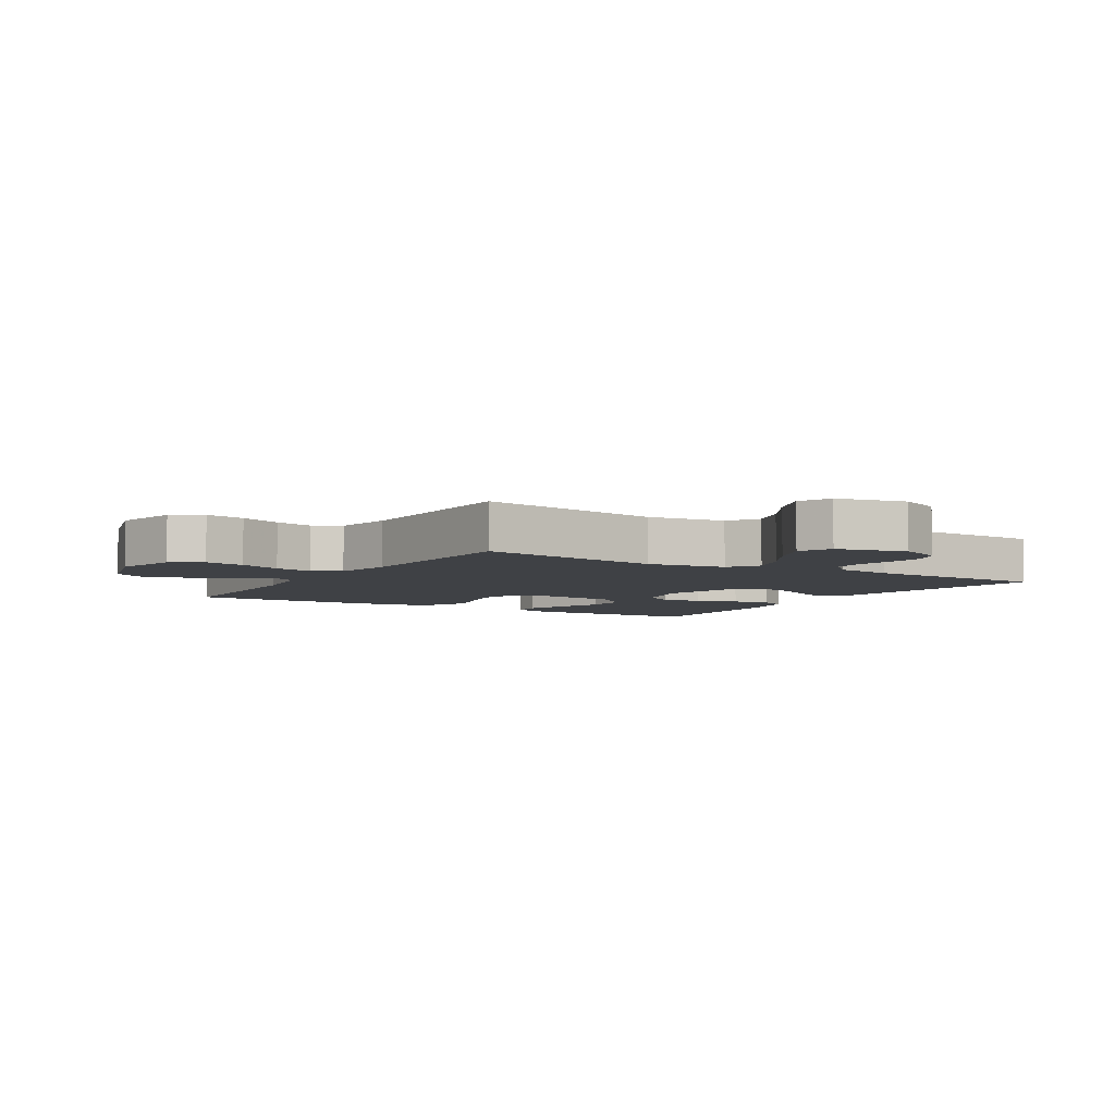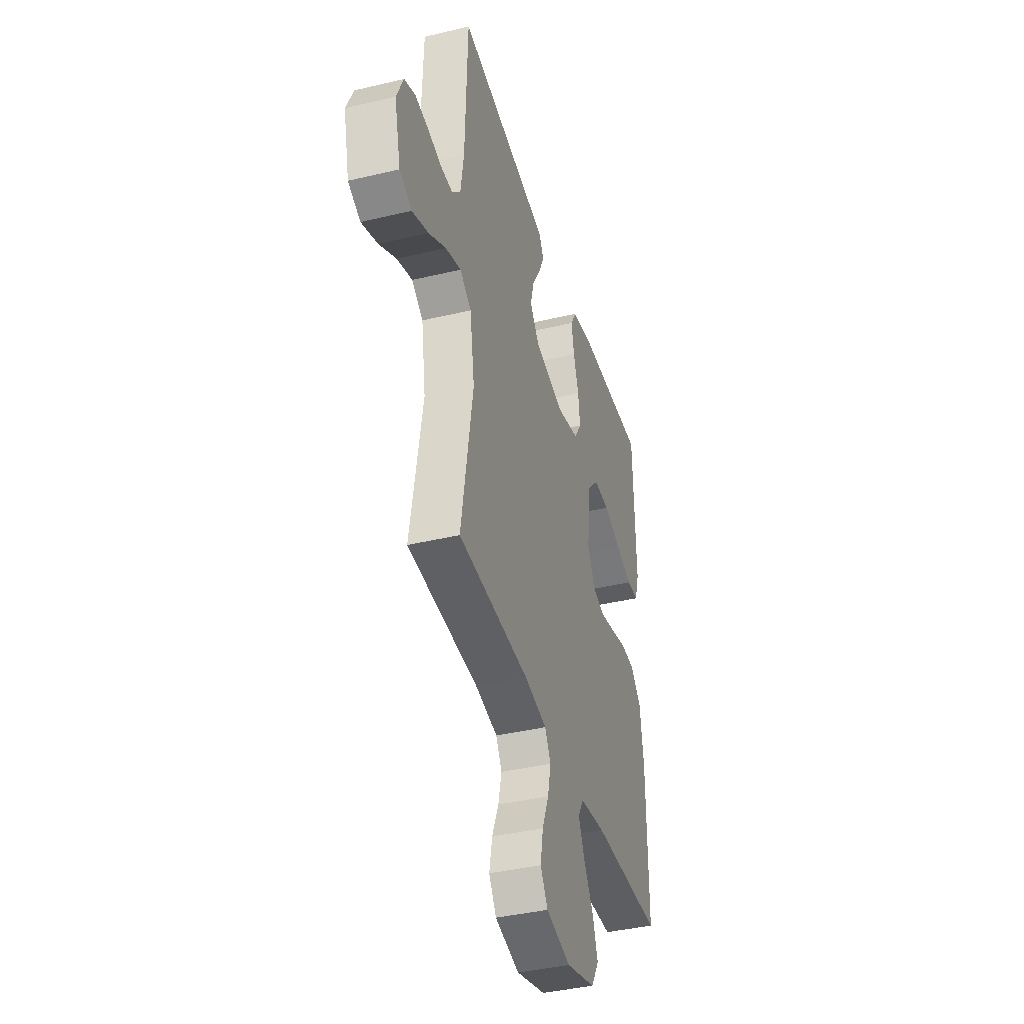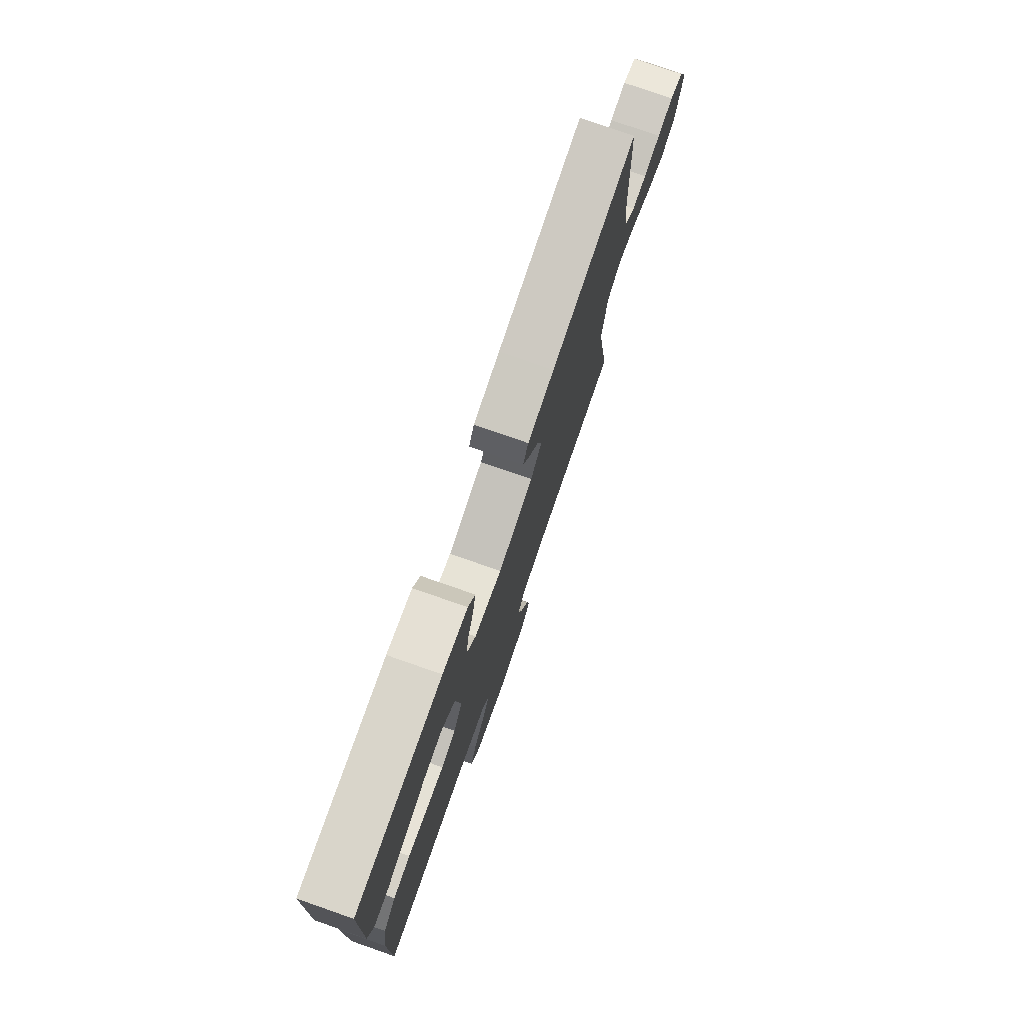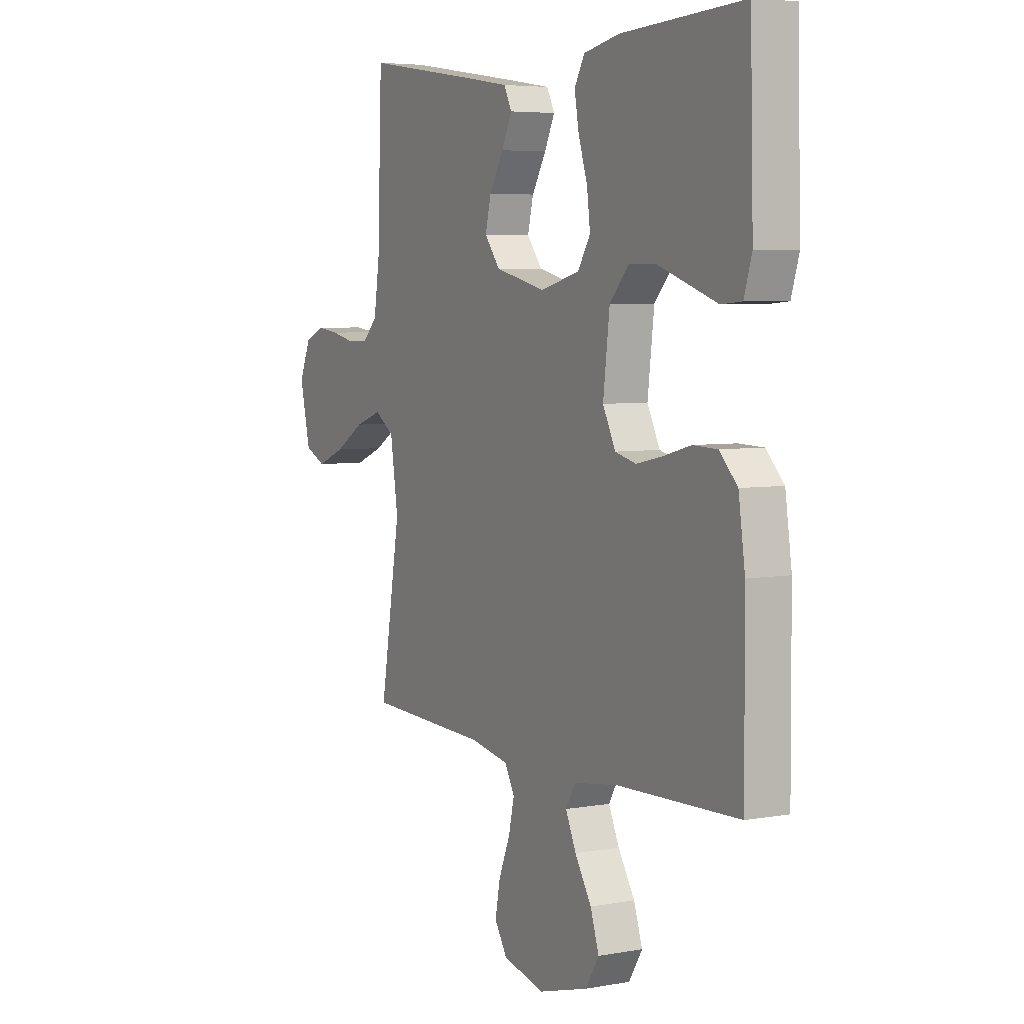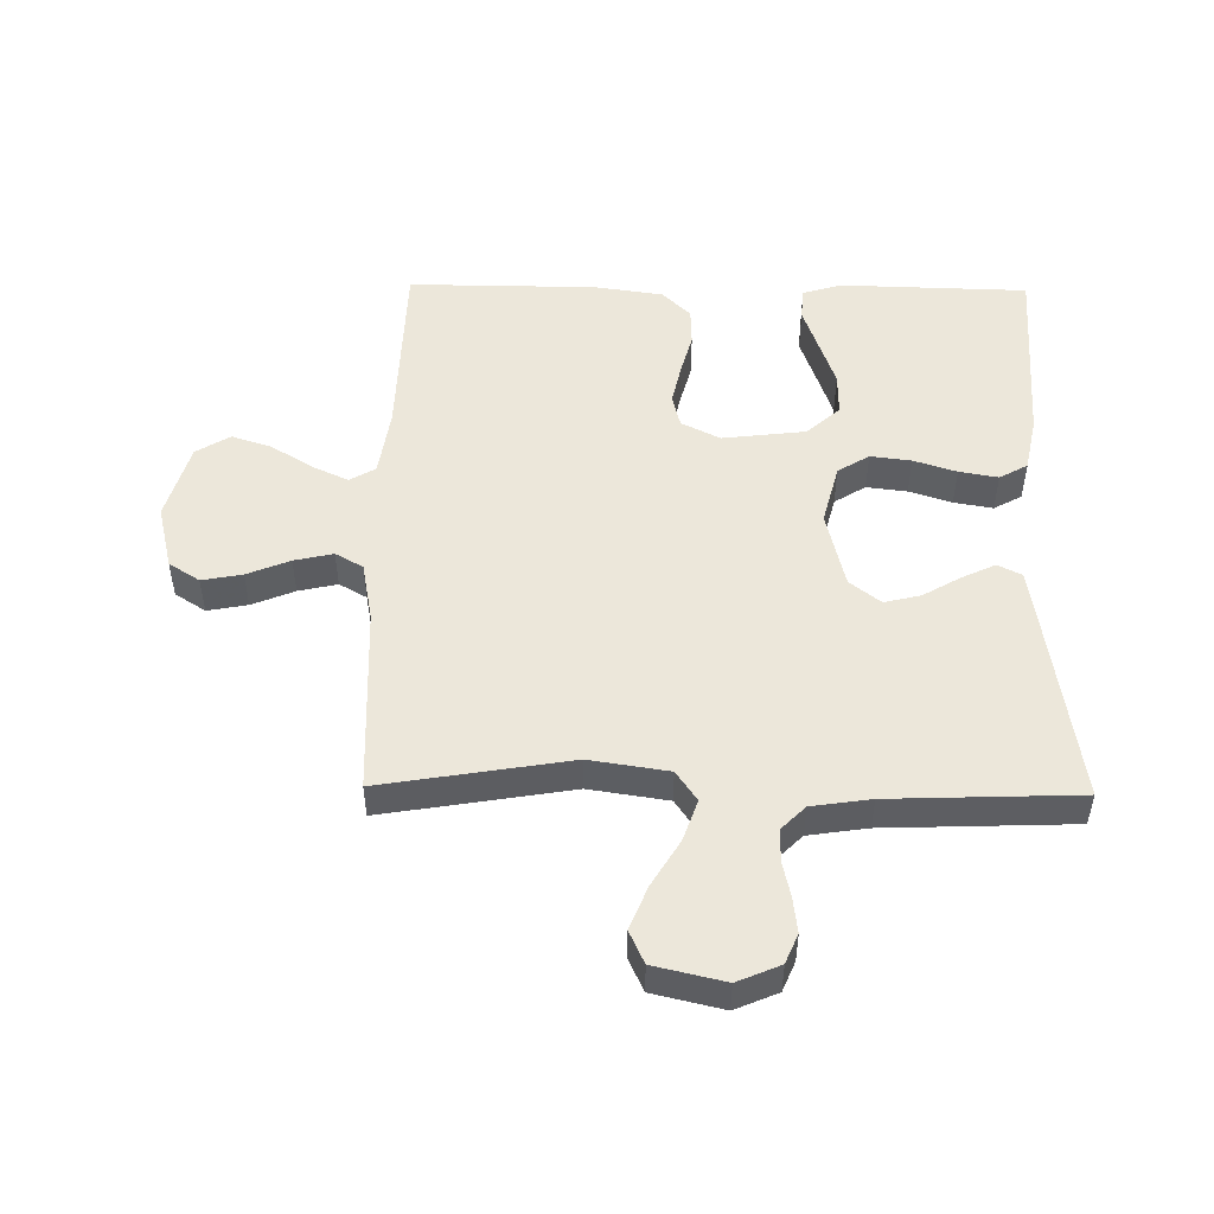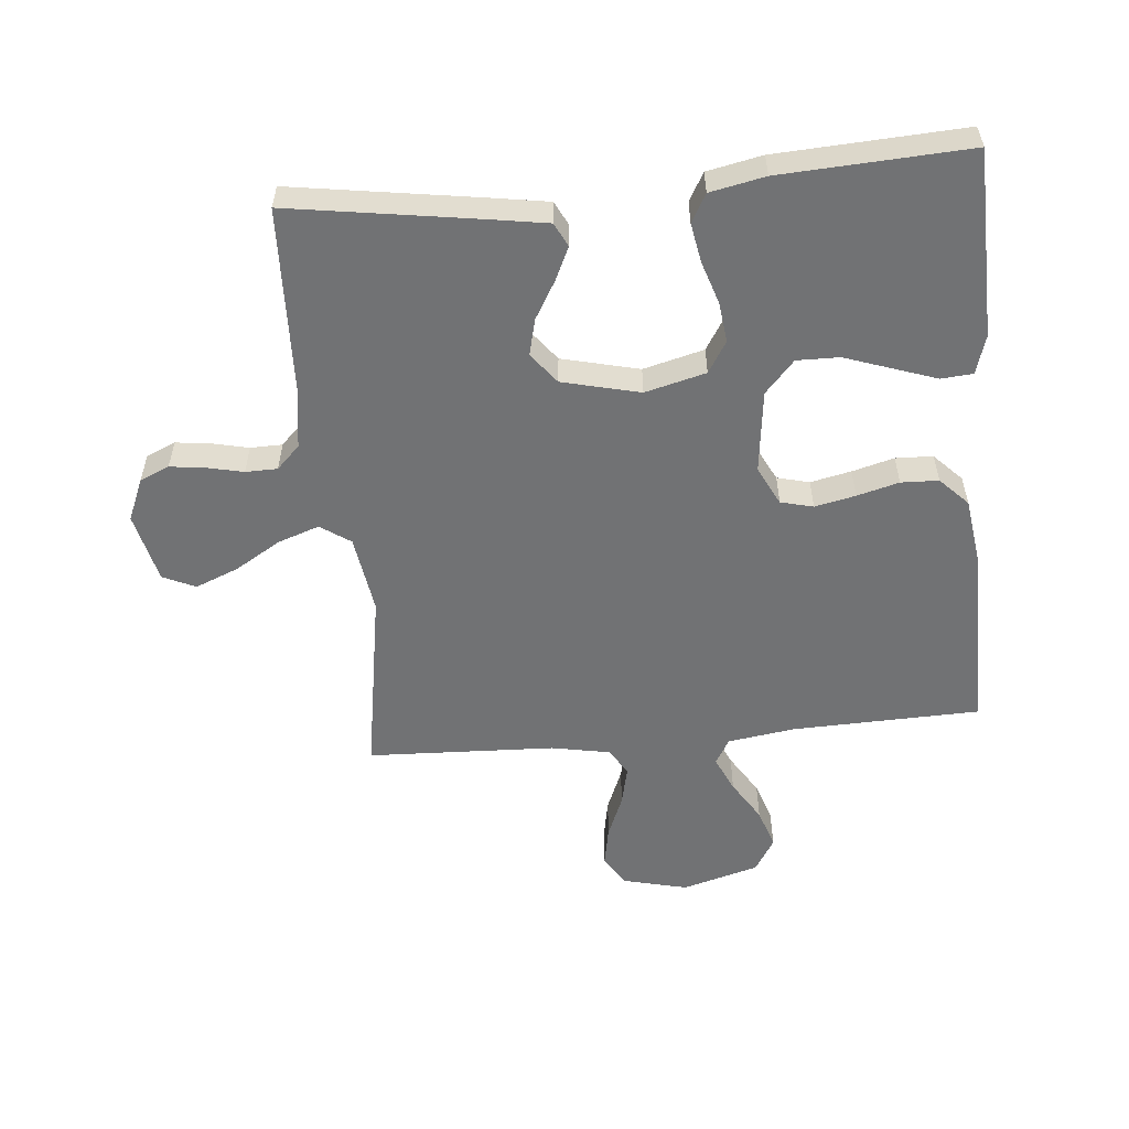
<metadata>
{"format":"obj","ext":"obj","renderer":"f3d","projection":"perspective","resolution":1024,"background":"white","views":[{"elev":-5.3,"azim":-121.6,"up":"+Y"},{"elev":-39.9,"azim":-73.6,"up":"+Z"},{"elev":77.5,"azim":109.2,"up":"+Z"},{"elev":5.2,"azim":60.7,"up":"+Z"},{"elev":50.4,"azim":-89.2,"up":"+Y"},{"elev":-55.4,"azim":5.3,"up":"+Y"}]}
</metadata>
<code>
v -0.5 0.07 0.5
v -0.2 0.07 0.454
v -0.107 0.07 0.439
v -0.088 0.07 0.401
v -0.113 0.07 0.348
v -0.148 0.07 0.288
v -0.162 0.07 0.23
v -0.124 0.07 0.181
v 0 0.07 0.151
v 0.097 0.07 0.176
v 0.128 0.07 0.226
v 0.12 0.07 0.291
v 0.098 0.07 0.359
v 0.087 0.07 0.421
v 0.112 0.07 0.466
v 0.2 0.07 0.484
v 0.5 0.07 0.5
v 0.508 0.07 0.2
v 0.489 0.07 0.138
v 0.438 0.07 0.134
v 0.369 0.07 0.158
v 0.294 0.07 0.184
v 0.226 0.07 0.185
v 0.179 0.07 0.133
v 0.163 0.07 0
v 0.194 0.07 -0.062
v 0.246 0.07 -0.075
v 0.311 0.07 -0.061
v 0.378 0.07 -0.043
v 0.438 0.07 -0.045
v 0.482 0.07 -0.09
v 0.498 0.07 -0.2
v 0.5 0.07 -0.5
v 0.2 0.07 -0.509
v 0.092 0.07 -0.525
v 0.068 0.07 -0.566
v 0.094 0.07 -0.623
v 0.135 0.07 -0.689
v 0.156 0.07 -0.753
v 0.123 0.07 -0.807
v 0 0.07 -0.842
v -0.103 0.07 -0.817
v -0.134 0.07 -0.768
v -0.122 0.07 -0.704
v -0.094 0.07 -0.636
v -0.08 0.07 -0.574
v -0.105 0.07 -0.53
v -0.2 0.07 -0.512
v -0.5 0.07 -0.5
v -0.45 0.07 -0.2
v -0.469 0.07 -0.074
v -0.517 0.07 -0.041
v -0.583 0.07 -0.064
v -0.656 0.07 -0.108
v -0.725 0.07 -0.136
v -0.777 0.07 -0.112
v -0.803 0.07 0
v -0.774 0.07 0.068
v -0.727 0.07 0.088
v -0.671 0.07 0.081
v -0.613 0.07 0.068
v -0.562 0.07 0.069
v -0.525 0.07 0.106
v -0.511 0.07 0.2
v -0.5 0 0.5
v -0.2 0 0.454
v -0.107 0 0.439
v -0.088 0 0.401
v -0.113 0 0.348
v -0.148 0 0.288
v -0.162 0 0.23
v -0.124 0 0.181
v 0 0 0.151
v 0.097 0 0.176
v 0.128 0 0.226
v 0.12 0 0.291
v 0.098 0 0.359
v 0.087 0 0.421
v 0.112 0 0.466
v 0.2 0 0.484
v 0.5 0 0.5
v 0.508 0 0.2
v 0.489 0 0.138
v 0.438 0 0.134
v 0.369 0 0.158
v 0.294 0 0.184
v 0.226 0 0.185
v 0.179 0 0.133
v 0.163 0 0
v 0.194 0 -0.062
v 0.246 0 -0.075
v 0.311 0 -0.061
v 0.378 0 -0.043
v 0.438 0 -0.045
v 0.482 0 -0.09
v 0.498 0 -0.2
v 0.5 0 -0.5
v 0.2 0 -0.509
v 0.092 0 -0.525
v 0.068 0 -0.566
v 0.094 0 -0.623
v 0.135 0 -0.689
v 0.156 0 -0.753
v 0.123 0 -0.807
v 0 0 -0.842
v -0.103 0 -0.817
v -0.134 0 -0.768
v -0.122 0 -0.704
v -0.094 0 -0.636
v -0.08 0 -0.574
v -0.105 0 -0.53
v -0.2 0 -0.512
v -0.5 0 -0.5
v -0.45 0 -0.2
v -0.469 0 -0.074
v -0.517 0 -0.041
v -0.583 0 -0.064
v -0.656 0 -0.108
v -0.725 0 -0.136
v -0.777 0 -0.112
v -0.803 0 0
v -0.774 0 0.068
v -0.727 0 0.088
v -0.671 0 0.081
v -0.613 0 0.068
v -0.562 0 0.069
v -0.525 0 0.106
v -0.511 0 0.2
f 58 59 60 61
f 56 57 58 61
f 56 61 62
f 53 54 55 56
f 52 53 56 62
f 51 52 62 63
f 48 49 50
f 47 48 50 51
f 42 43 44 45
f 42 45 46
f 41 42 46
f 40 41 46
f 37 38 39 40
f 36 37 40 46
f 35 36 46 47
f 31 32 33 34
f 28 29 30 31
f 27 28 31 34
f 26 27 34 35
f 18 19 20 21
f 18 21 22
f 17 18 22 23
f 12 13 14 15
f 11 12 15 16
f 3 4 5 6
f 1 2 3 6
f 64 1 6 7
f 63 64 7 8
f 51 63 8 9
f 47 51 9 10
f 25 26 35 47
f 24 25 47 10
f 23 24 10 11
f 11 16 17 23
f 125 124 123 122
f 125 122 121 120
f 126 125 120
f 120 119 118 117
f 126 120 117 116
f 127 126 116 115
f 114 113 112
f 115 114 112 111
f 109 108 107 106
f 110 109 106
f 110 106 105
f 110 105 104
f 104 103 102 101
f 110 104 101 100
f 111 110 100 99
f 98 97 96 95
f 95 94 93 92
f 98 95 92 91
f 99 98 91 90
f 85 84 83 82
f 86 85 82
f 87 86 82 81
f 79 78 77 76
f 80 79 76 75
f 70 69 68 67
f 70 67 66 65
f 71 70 65 128
f 72 71 128 127
f 73 72 127 115
f 74 73 115 111
f 111 99 90 89
f 74 111 89 88
f 75 74 88 87
f 87 81 80 75
f 1 65 66 2
f 2 66 67 3
f 3 67 68 4
f 4 68 69 5
f 5 69 70 6
f 6 70 71 7
f 7 71 72 8
f 8 72 73 9
f 9 73 74 10
f 10 74 75 11
f 11 75 76 12
f 12 76 77 13
f 13 77 78 14
f 14 78 79 15
f 15 79 80 16
f 16 80 81 17
f 17 81 82 18
f 18 82 83 19
f 19 83 84 20
f 20 84 85 21
f 21 85 86 22
f 22 86 87 23
f 23 87 88 24
f 24 88 89 25
f 25 89 90 26
f 26 90 91 27
f 27 91 92 28
f 28 92 93 29
f 29 93 94 30
f 30 94 95 31
f 31 95 96 32
f 32 96 97 33
f 33 97 98 34
f 34 98 99 35
f 35 99 100 36
f 36 100 101 37
f 37 101 102 38
f 38 102 103 39
f 39 103 104 40
f 40 104 105 41
f 41 105 106 42
f 42 106 107 43
f 43 107 108 44
f 44 108 109 45
f 45 109 110 46
f 46 110 111 47
f 47 111 112 48
f 48 112 113 49
f 49 113 114 50
f 50 114 115 51
f 51 115 116 52
f 52 116 117 53
f 53 117 118 54
f 54 118 119 55
f 55 119 120 56
f 56 120 121 57
f 57 121 122 58
f 58 122 123 59
f 59 123 124 60
f 60 124 125 61
f 61 125 126 62
f 62 126 127 63
f 63 127 128 64
f 64 128 65 1

</code>
